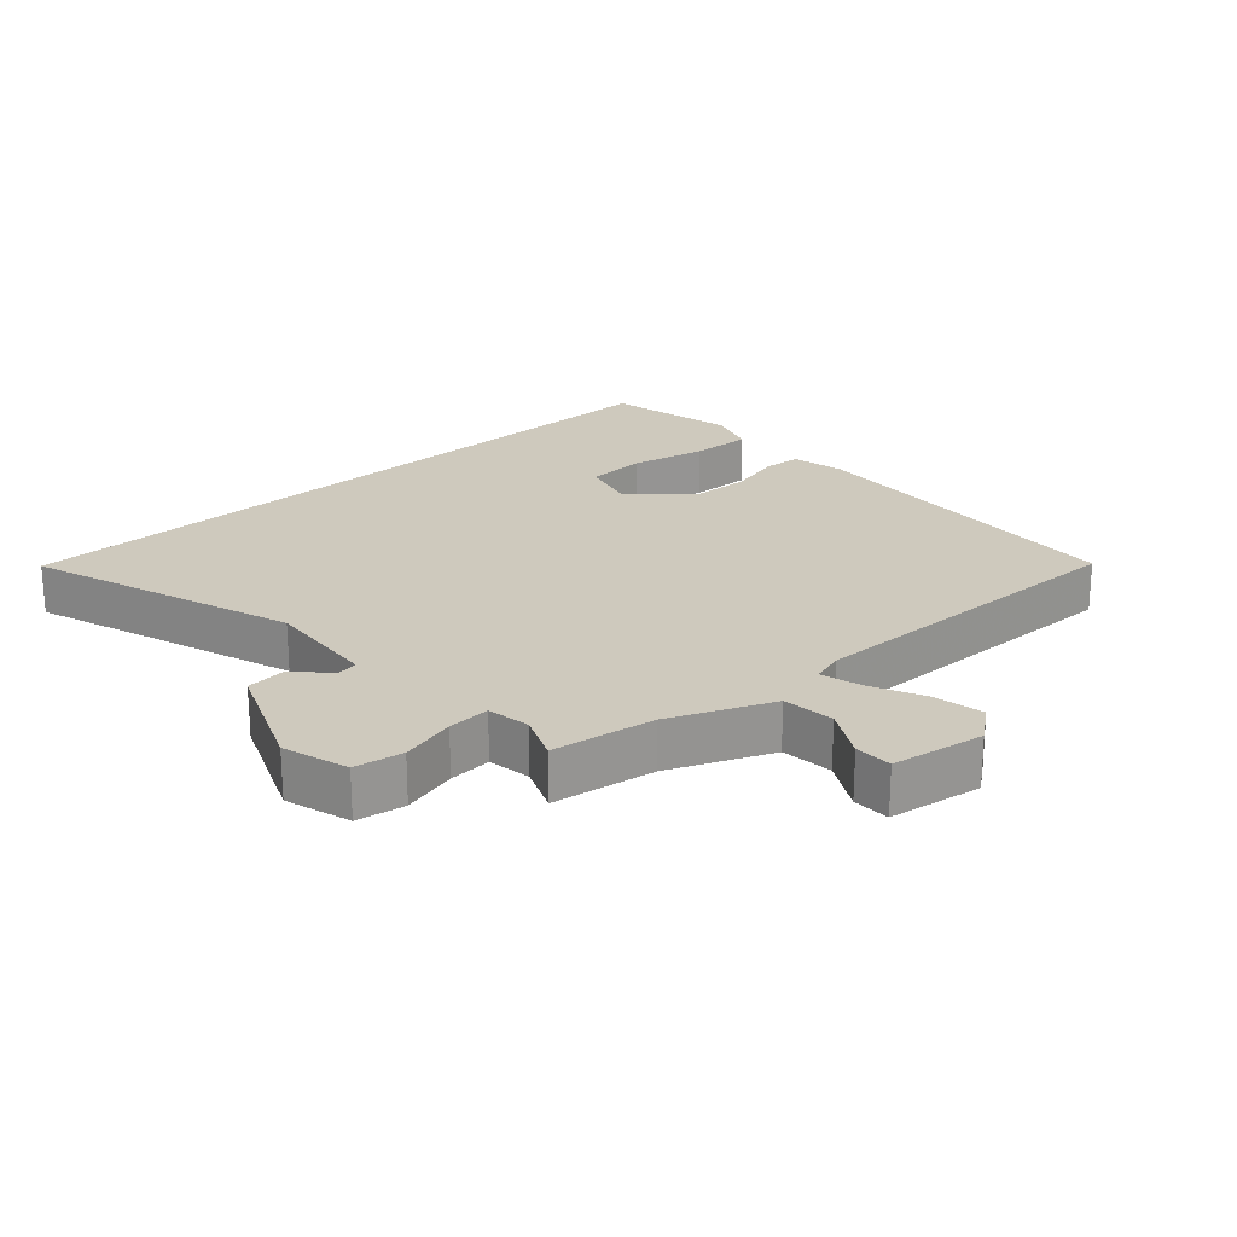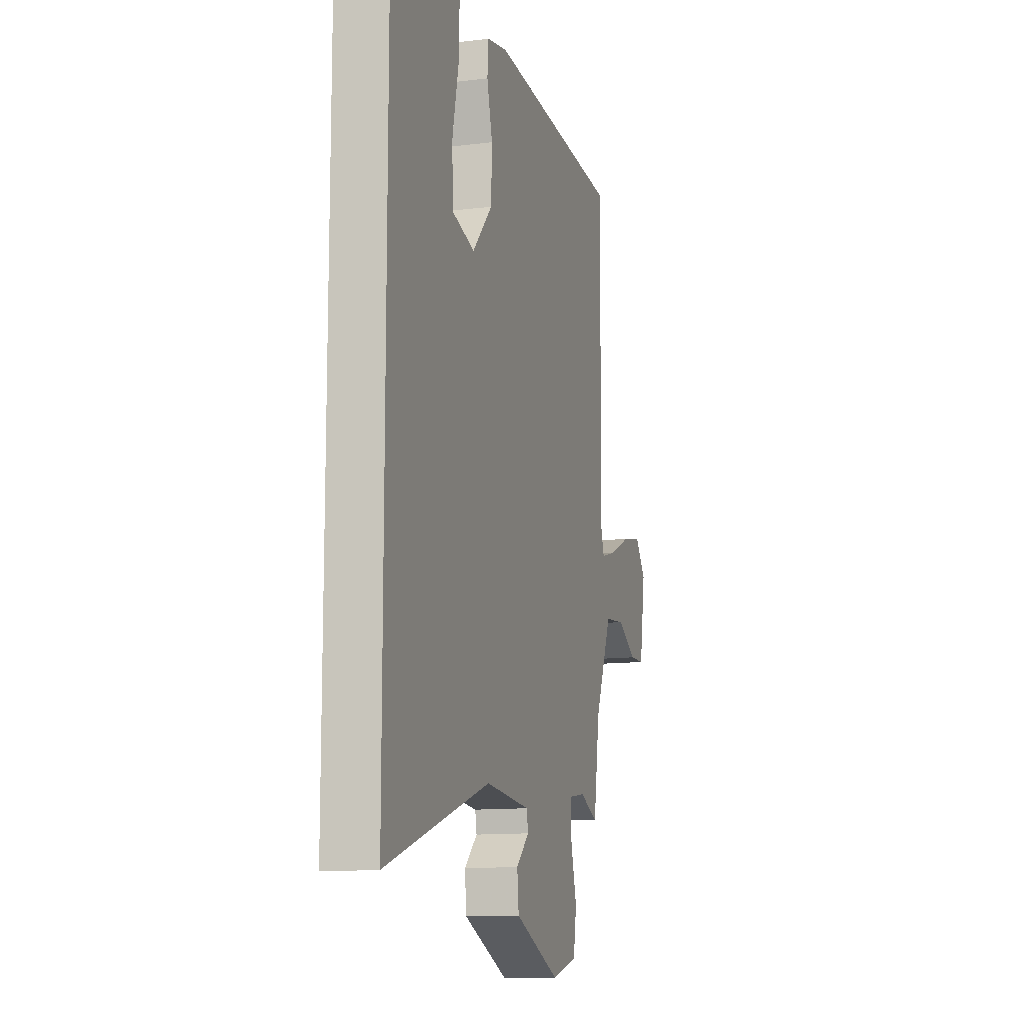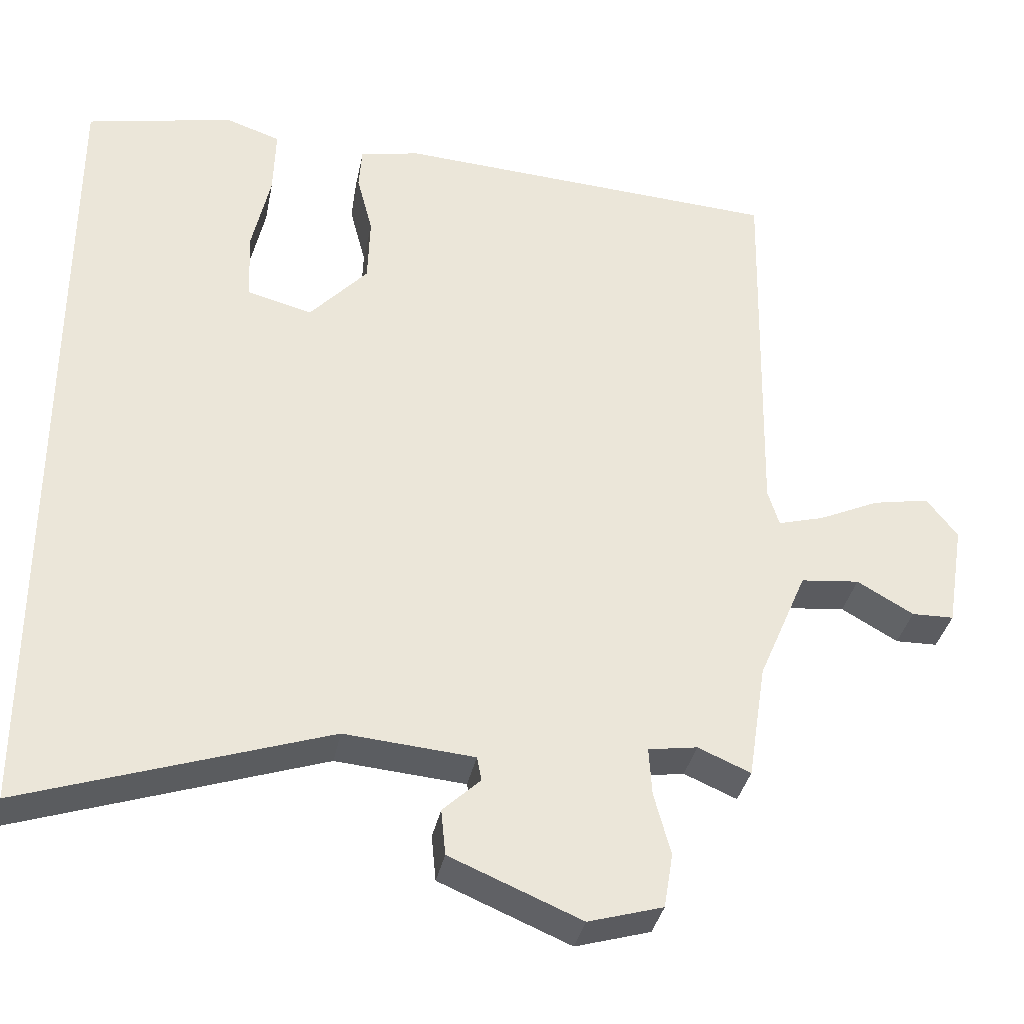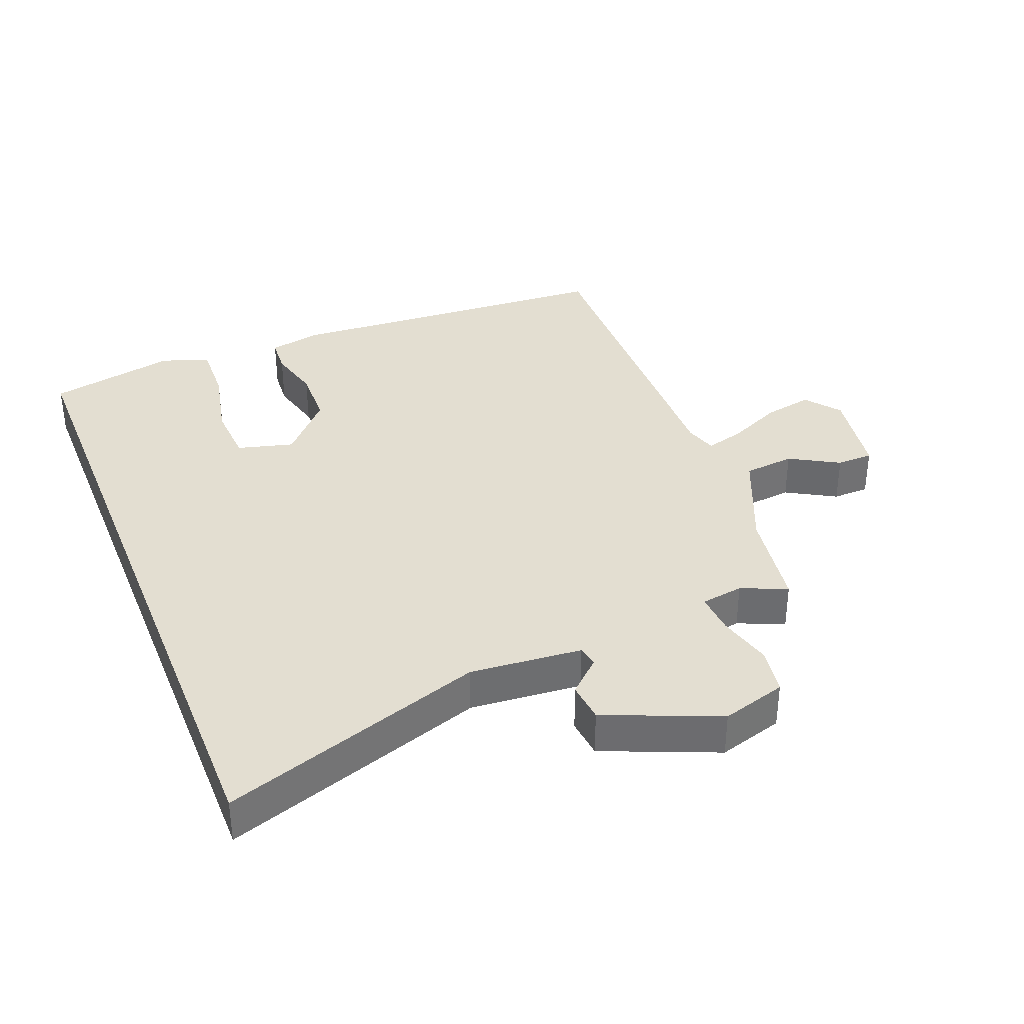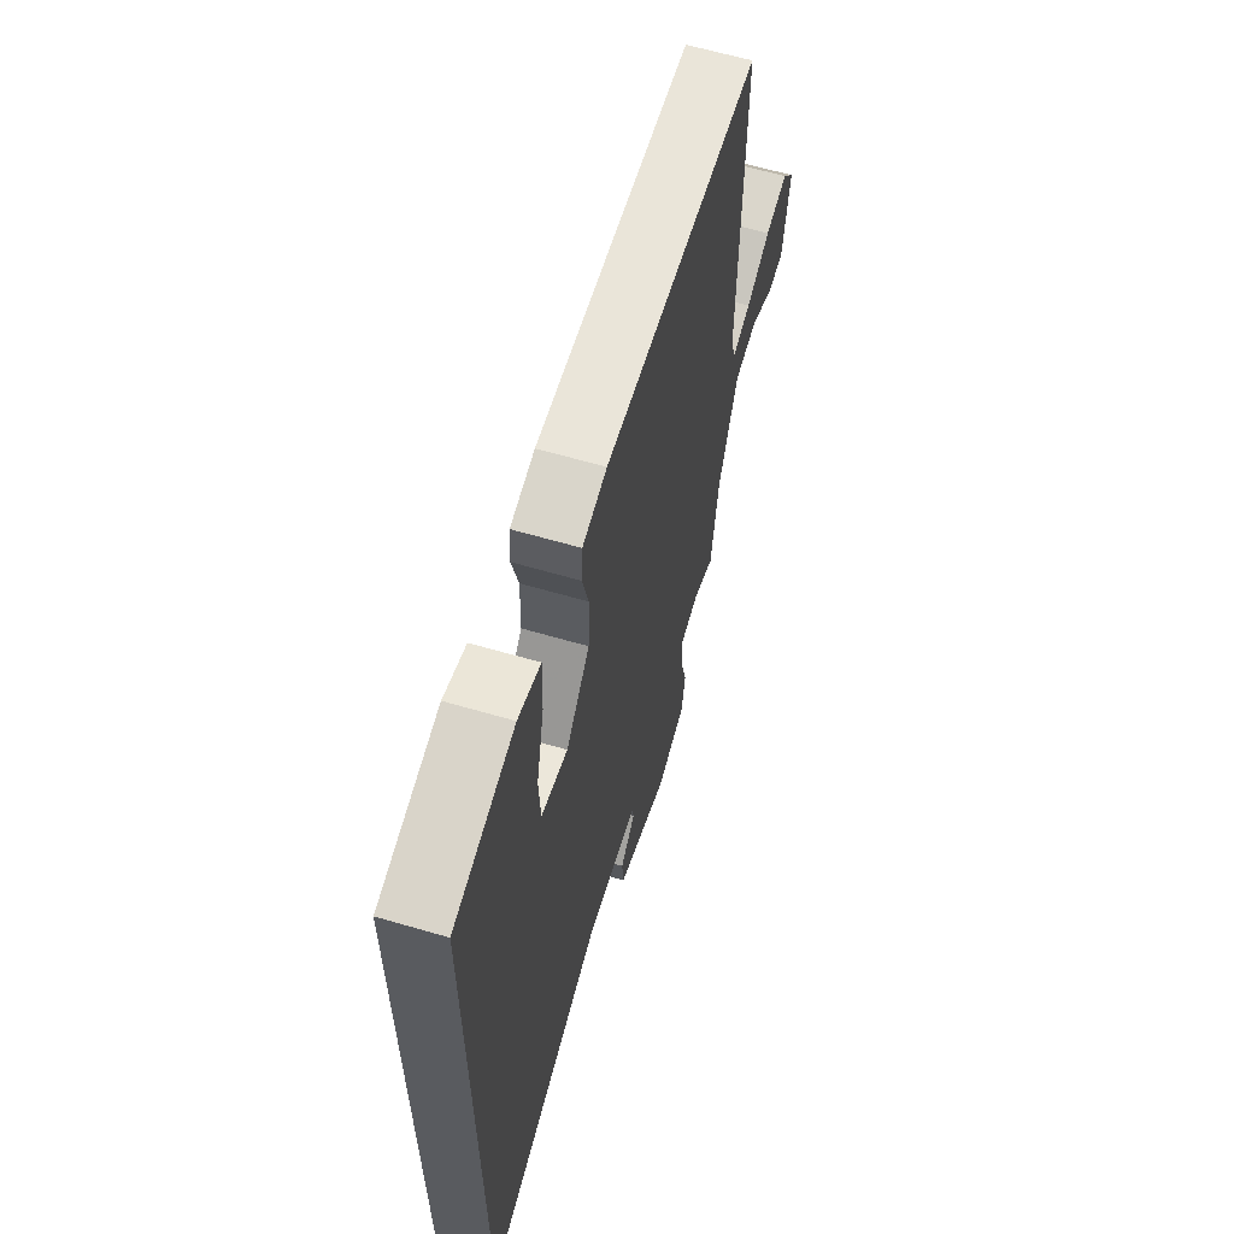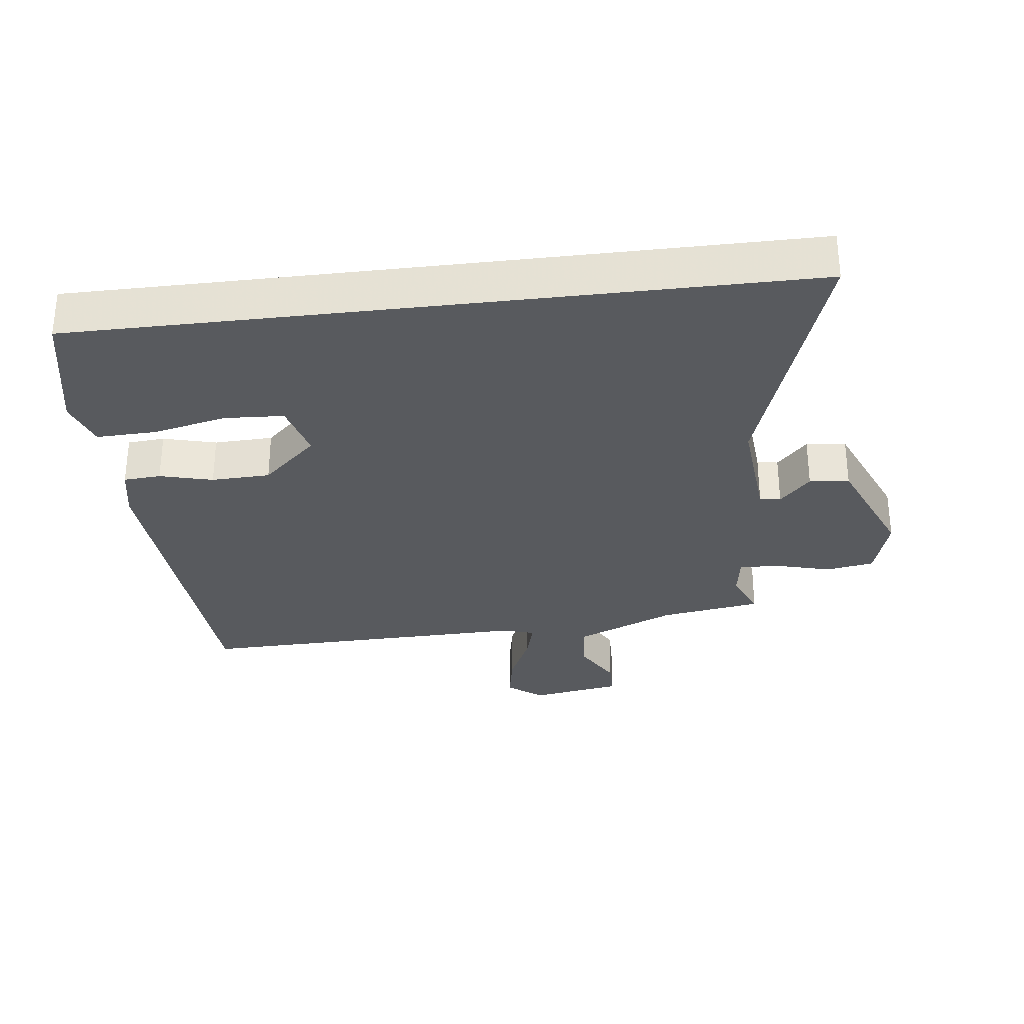
<metadata>
{"format":"obj","ext":"obj","renderer":"f3d","projection":"perspective","resolution":1024,"background":"white","views":[{"elev":22.7,"azim":-132.4,"up":"+Y"},{"elev":-12.2,"azim":106.3,"up":"+Z"},{"elev":-35.3,"azim":168.9,"up":"+Z"},{"elev":36.1,"azim":158.2,"up":"+Y"},{"elev":62.8,"azim":106.5,"up":"+Z"},{"elev":-30.8,"azim":96.9,"up":"+Y"}]}
</metadata>
<code>
v -0.489 0.07 0.469
v 0.025 0.07 0.502
v 0.105 0.07 0.486
v 0.109 0.07 0.429
v 0.088 0.07 0.348
v 0.091 0.07 0.258
v 0.168 0.07 0.174
v 0.254 0.07 0.197
v 0.259 0.07 0.288
v 0.234 0.07 0.401
v 0.231 0.07 0.493
v 0.304 0.07 0.518
v 0.5 0.07 0.478
v 0.5 0.07 -0.628
v 0.098 0.07 -0.494
v -0.074 0.07 -0.509
v -0.08 0.07 -0.541
v -0.03 0.07 -0.588
v -0.036 0.07 -0.649
v -0.21 0.07 -0.722
v -0.309 0.07 -0.693
v -0.321 0.07 -0.62
v -0.299 0.07 -0.537
v -0.295 0.07 -0.473
v -0.36 0.07 -0.463
v -0.43 0.07 -0.493
v -0.454 0.07 -0.338
v -0.519 0.07 -0.186
v -0.597 0.07 -0.178
v -0.672 0.07 -0.221
v -0.728 0.07 -0.22
v -0.751 0.07 -0.08
v -0.71 0.07 -0.027
v -0.635 0.07 -0.041
v -0.554 0.07 -0.078
v -0.493 0.07 -0.095
v -0.478 0.07 -0.046
v -0.489 0 0.469
v 0.025 0 0.502
v 0.105 0 0.486
v 0.109 0 0.429
v 0.088 0 0.348
v 0.091 0 0.258
v 0.168 0 0.174
v 0.254 0 0.197
v 0.259 0 0.288
v 0.234 0 0.401
v 0.231 0 0.493
v 0.304 0 0.518
v 0.5 0 0.478
v 0.5 0 -0.628
v 0.098 0 -0.494
v -0.074 0 -0.509
v -0.08 0 -0.541
v -0.03 0 -0.588
v -0.036 0 -0.649
v -0.21 0 -0.722
v -0.309 0 -0.693
v -0.321 0 -0.62
v -0.299 0 -0.537
v -0.295 0 -0.473
v -0.36 0 -0.463
v -0.43 0 -0.493
v -0.454 0 -0.338
v -0.519 0 -0.186
v -0.597 0 -0.178
v -0.672 0 -0.221
v -0.728 0 -0.22
v -0.751 0 -0.08
v -0.71 0 -0.027
v -0.635 0 -0.041
v -0.554 0 -0.078
v -0.493 0 -0.095
v -0.478 0 -0.046
f 32 33 34 35
f 32 35 36
f 29 30 31 32
f 28 29 32 36
f 27 28 36 37
f 25 26 27 37
f 20 21 22 23
f 20 23 24
f 17 18 19 20
f 16 17 20 24
f 15 16 24
f 13 14 15
f 9 10 11 12
f 8 9 12 13
f 2 3 4 5
f 2 5 6
f 1 2 6
f 37 1 6 7
f 8 13 15 24
f 24 25 37
f 7 8 24 37
f 72 71 70 69
f 73 72 69
f 69 68 67 66
f 73 69 66 65
f 74 73 65 64
f 74 64 63 62
f 60 59 58 57
f 61 60 57
f 57 56 55 54
f 61 57 54 53
f 61 53 52
f 52 51 50
f 49 48 47 46
f 50 49 46 45
f 42 41 40 39
f 43 42 39
f 43 39 38
f 44 43 38 74
f 61 52 50 45
f 74 62 61
f 74 61 45 44
f 1 38 39 2
f 2 39 40 3
f 3 40 41 4
f 4 41 42 5
f 5 42 43 6
f 6 43 44 7
f 7 44 45 8
f 8 45 46 9
f 9 46 47 10
f 10 47 48 11
f 11 48 49 12
f 12 49 50 13
f 13 50 51 14
f 14 51 52 15
f 15 52 53 16
f 16 53 54 17
f 17 54 55 18
f 18 55 56 19
f 19 56 57 20
f 20 57 58 21
f 21 58 59 22
f 22 59 60 23
f 23 60 61 24
f 24 61 62 25
f 25 62 63 26
f 26 63 64 27
f 27 64 65 28
f 28 65 66 29
f 29 66 67 30
f 30 67 68 31
f 31 68 69 32
f 32 69 70 33
f 33 70 71 34
f 34 71 72 35
f 35 72 73 36
f 36 73 74 37
f 37 74 38 1

</code>
